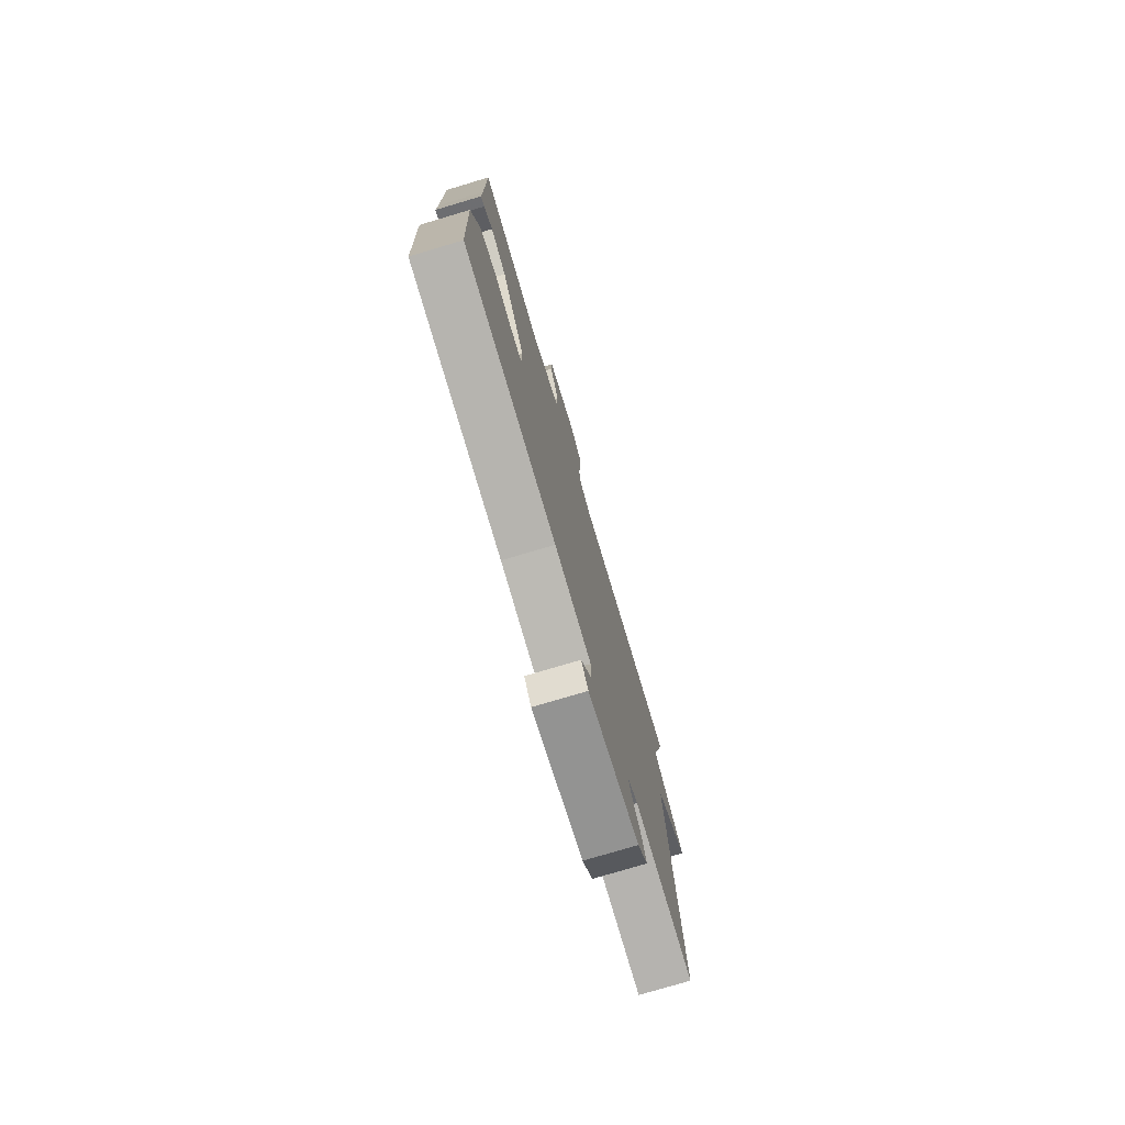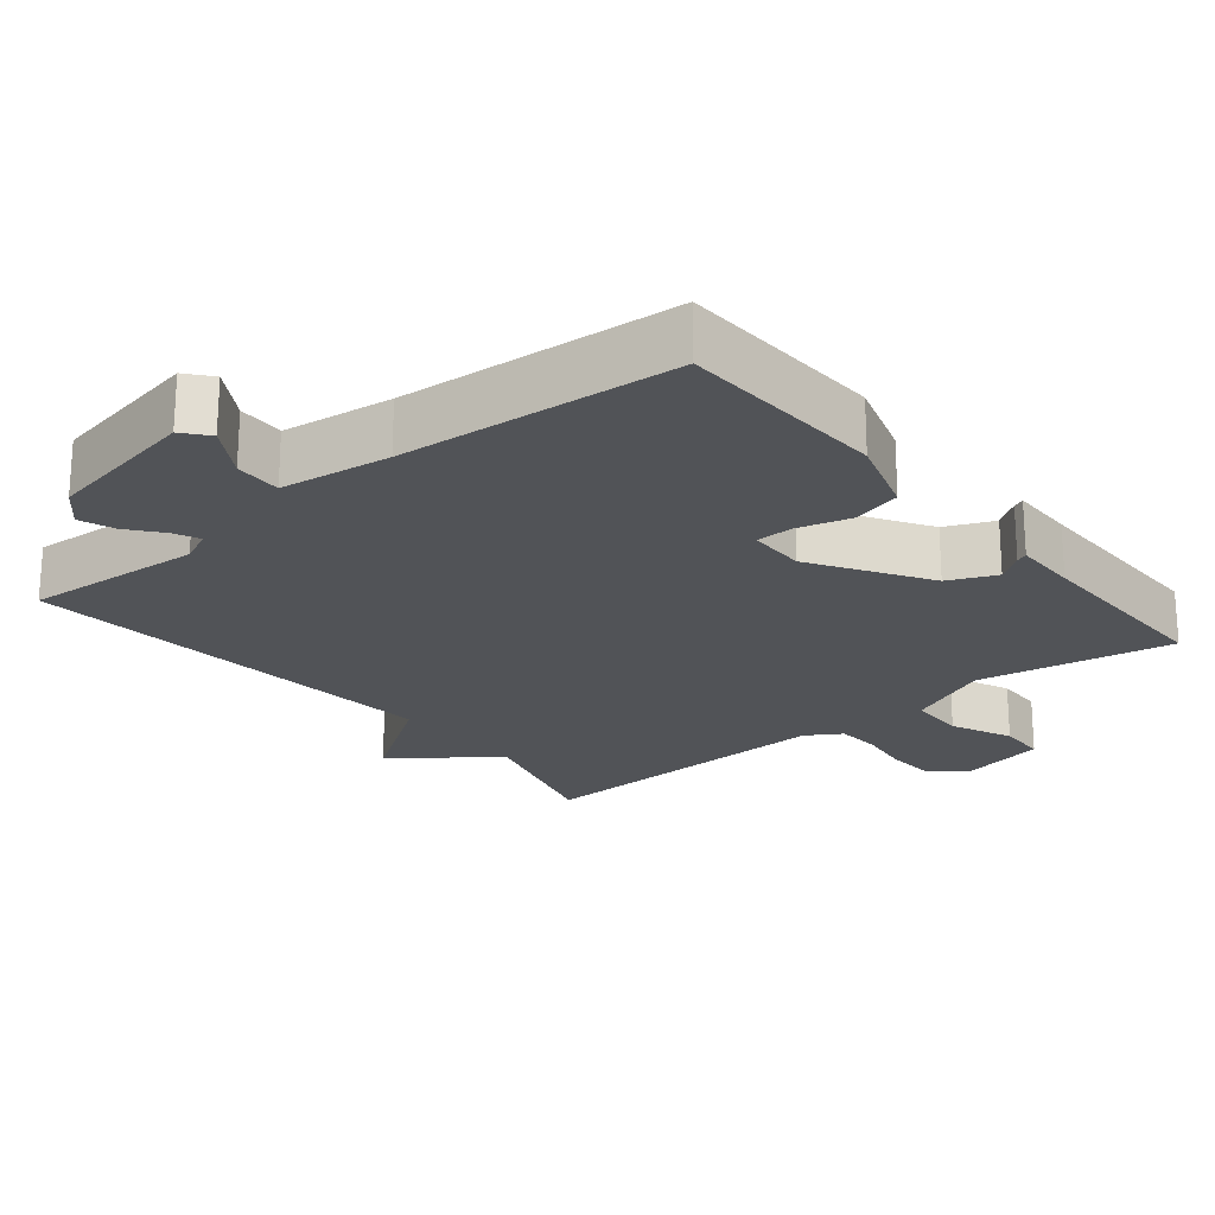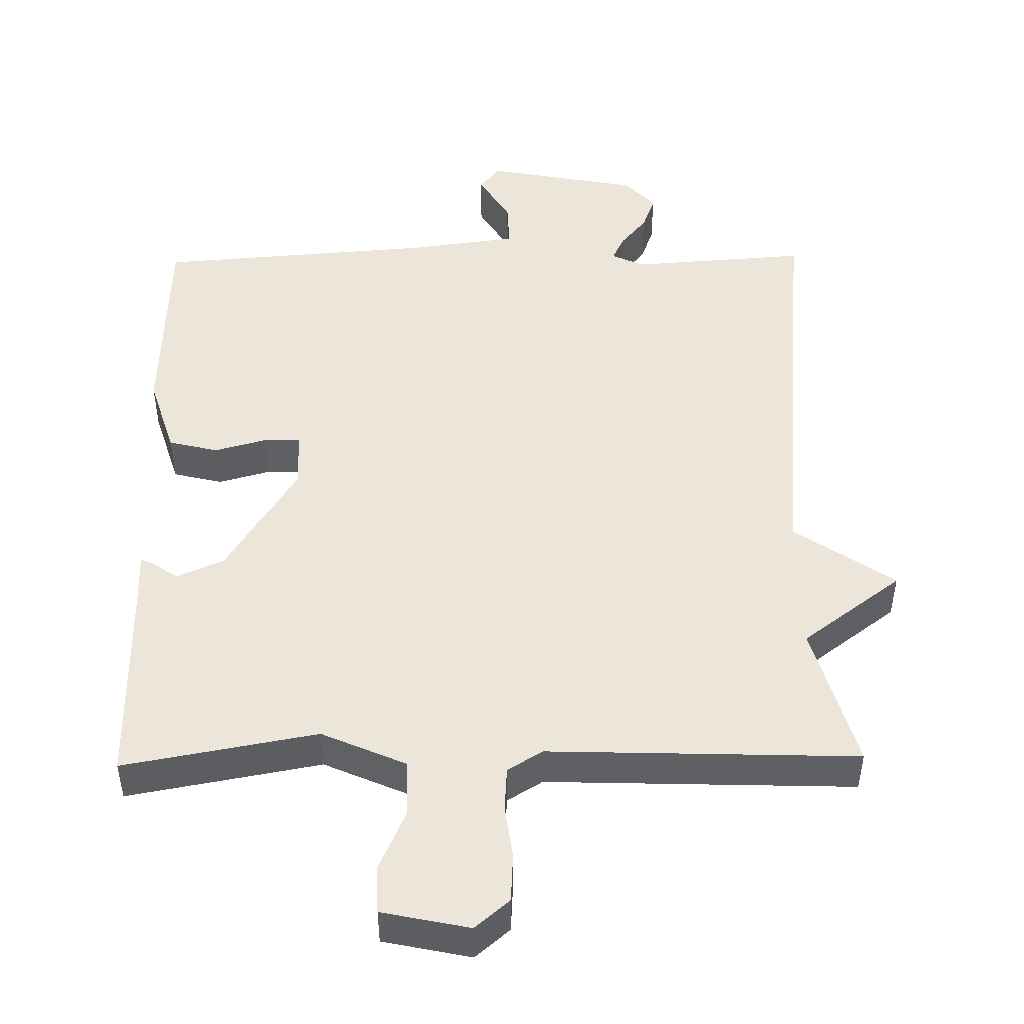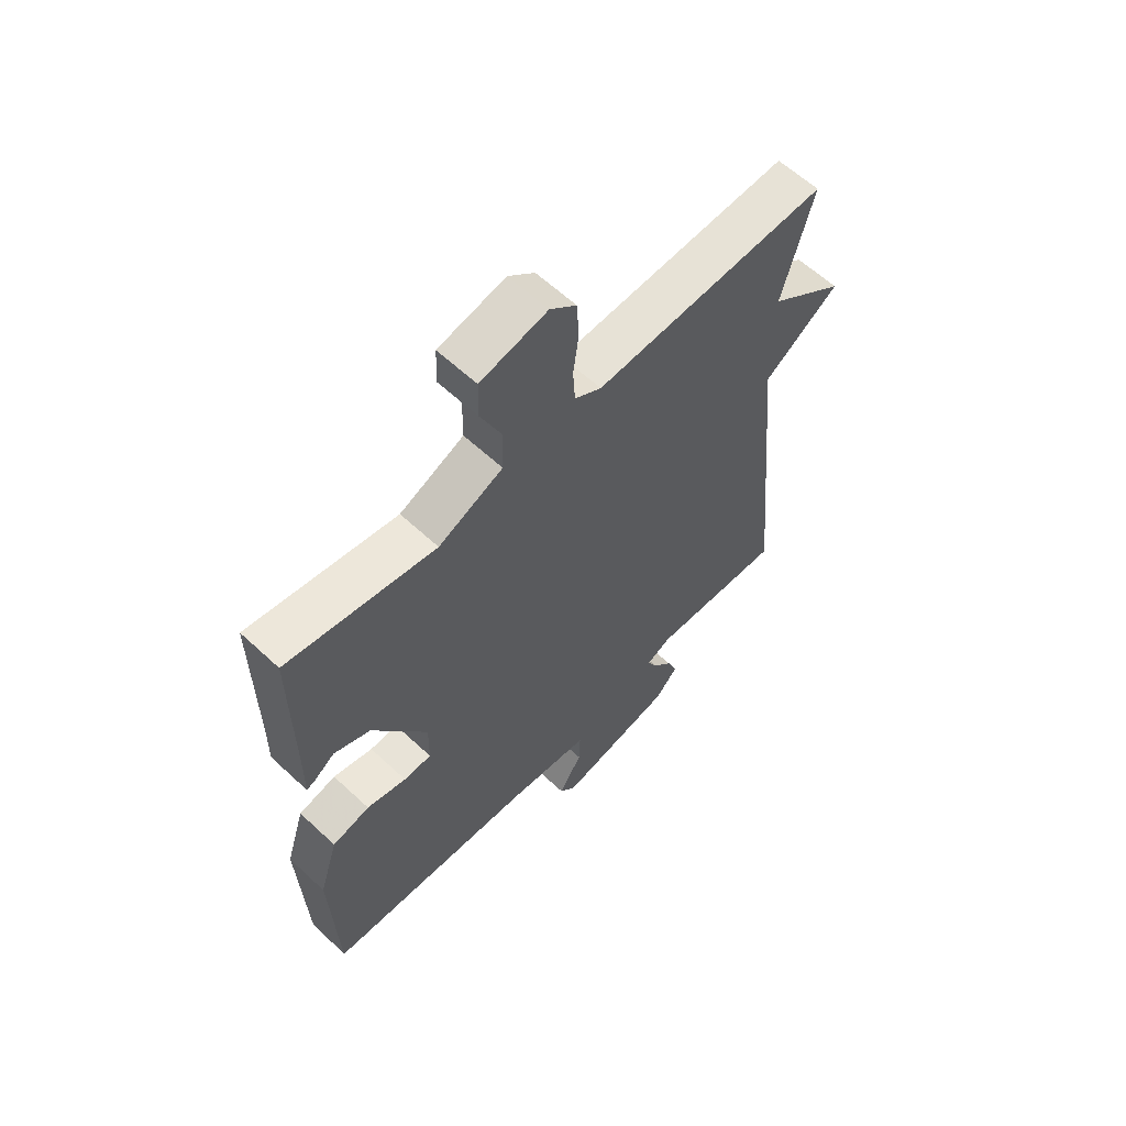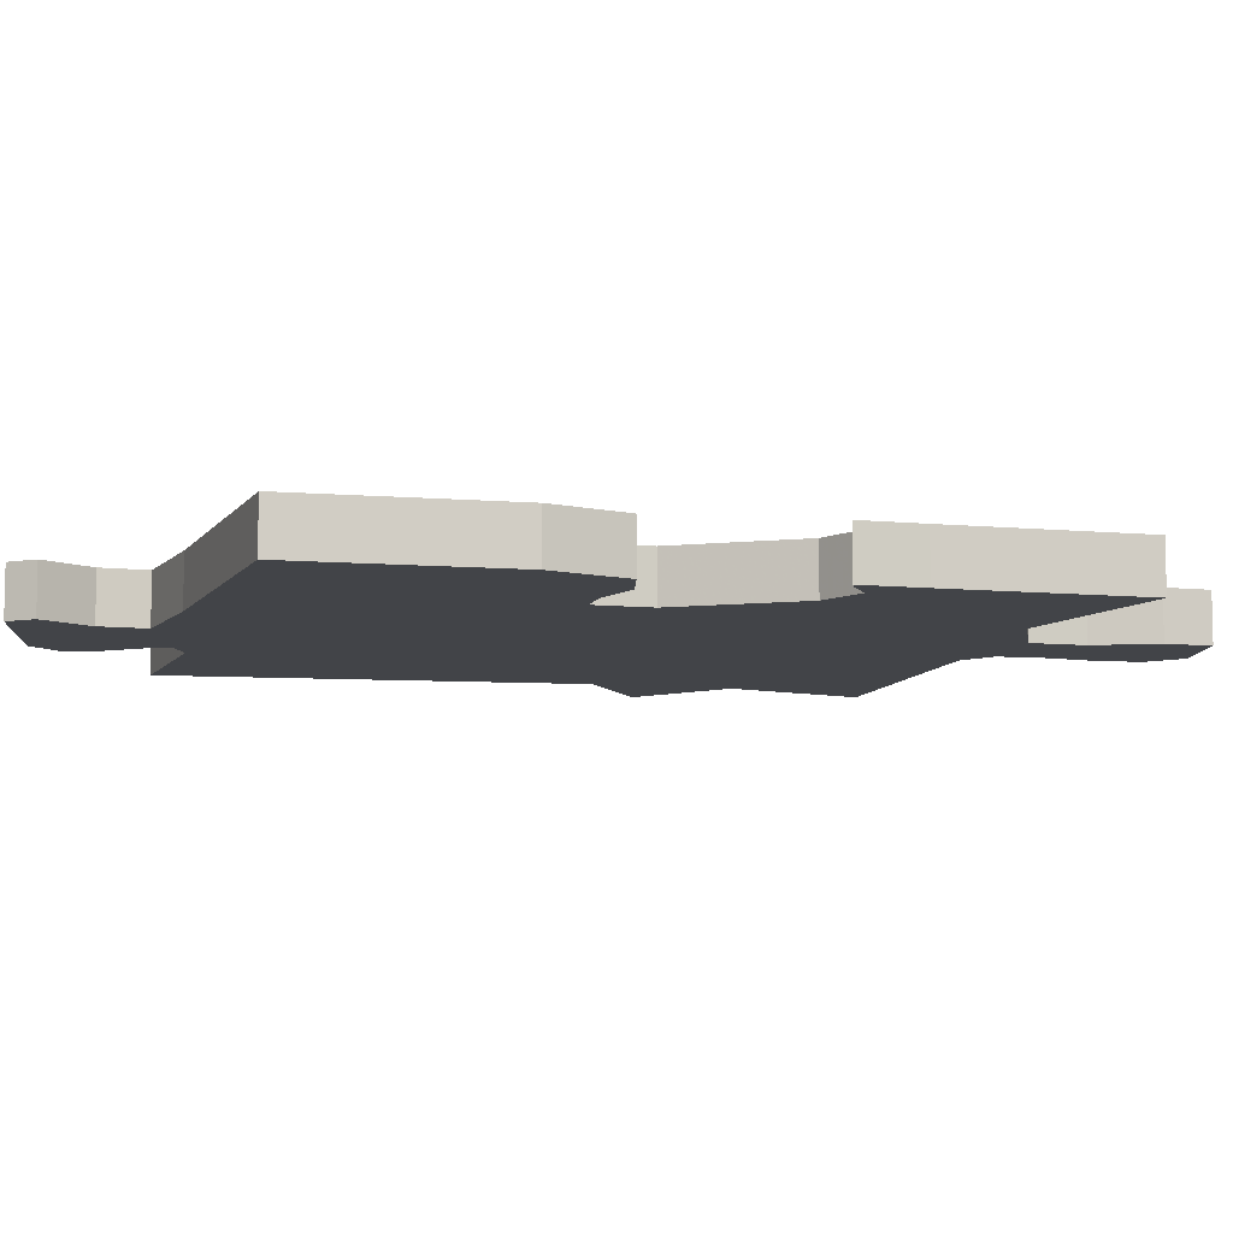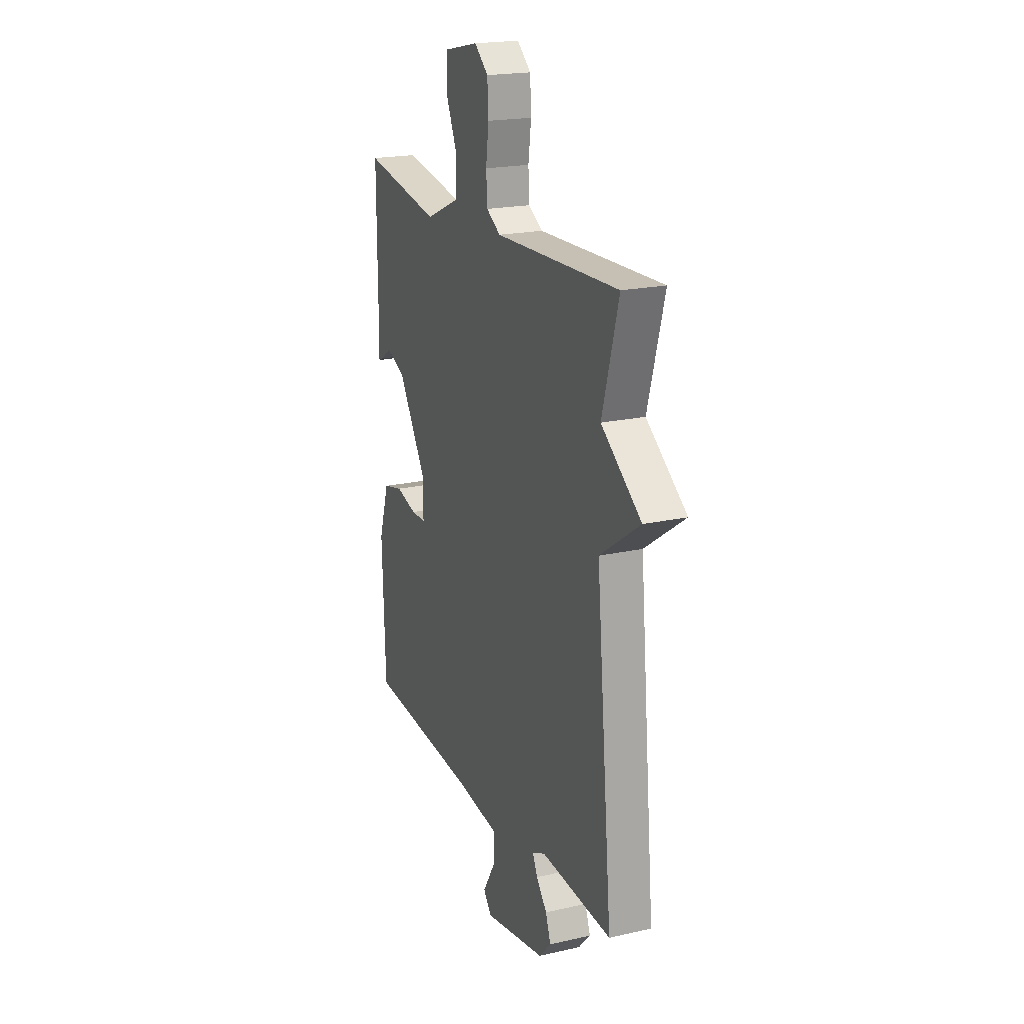
<metadata>
{"format":"obj","ext":"obj","renderer":"f3d","projection":"perspective","resolution":1024,"background":"white","views":[{"elev":-76.7,"azim":-73.4,"up":"+Z"},{"elev":-22.0,"azim":-140.8,"up":"+Y"},{"elev":48.0,"azim":-0.9,"up":"+Y"},{"elev":60.9,"azim":-46.5,"up":"+Z"},{"elev":-8.1,"azim":-105.2,"up":"+Y"},{"elev":20.1,"azim":67.4,"up":"+Z"}]}
</metadata>
<code>
v 0.5 0.07 0.5
v 0.443 0.07 0.296
v 0.582 0.07 0.192
v 0.443 0.07 0.096
v 0.5 0.07 -0.5
v 0.253 0.07 -0.483
v 0.208 0.07 -0.504
v 0.225 0.07 -0.54
v 0.262 0.07 -0.585
v 0.28 0.07 -0.634
v 0.238 0.07 -0.679
v 0.024 0.07 -0.72
v -0.005 0.07 -0.685
v 0.038 0.07 -0.614
v 0.04 0.07 -0.549
v -0.113 0.07 -0.529
v -0.5 0.07 -0.5
v -0.511 0.07 -0.208
v -0.476 0.07 -0.097
v -0.407 0.07 -0.08
v -0.334 0.07 -0.1
v -0.283 0.07 -0.099
v -0.282 0.07 -0.019
v -0.381 0.07 0.139
v -0.447 0.07 0.168
v -0.484 0.07 0.142
v -0.5 0.07 0.135
v -0.499 0.07 0.224
v -0.5 0.07 0.5
v -0.23 0.07 0.451
v -0.112 0.07 0.503
v -0.111 0.07 0.582
v -0.149 0.07 0.667
v -0.147 0.07 0.734
v -0.025 0.07 0.76
v 0.023 0.07 0.719
v 0.027 0.07 0.651
v 0.017 0.07 0.577
v 0.021 0.07 0.515
v 0.07 0.07 0.485
v 0.5 0 0.5
v 0.443 0 0.296
v 0.582 0 0.192
v 0.443 0 0.096
v 0.5 0 -0.5
v 0.253 0 -0.483
v 0.208 0 -0.504
v 0.225 0 -0.54
v 0.262 0 -0.585
v 0.28 0 -0.634
v 0.238 0 -0.679
v 0.024 0 -0.72
v -0.005 0 -0.685
v 0.038 0 -0.614
v 0.04 0 -0.549
v -0.113 0 -0.529
v -0.5 0 -0.5
v -0.511 0 -0.208
v -0.476 0 -0.097
v -0.407 0 -0.08
v -0.334 0 -0.1
v -0.283 0 -0.099
v -0.282 0 -0.019
v -0.381 0 0.139
v -0.447 0 0.168
v -0.484 0 0.142
v -0.5 0 0.135
v -0.499 0 0.224
v -0.5 0 0.5
v -0.23 0 0.451
v -0.112 0 0.503
v -0.111 0 0.582
v -0.149 0 0.667
v -0.147 0 0.734
v -0.025 0 0.76
v 0.023 0 0.719
v 0.027 0 0.651
v 0.017 0 0.577
v 0.021 0 0.515
v 0.07 0 0.485
f 36 37 38
f 35 36 38
f 34 35 38
f 33 34 38
f 32 33 38
f 31 32 38 39
f 30 31 39 40
f 28 29 30
f 27 28 30
f 26 27 30
f 25 26 30
f 40 1 2
f 30 40 2
f 25 30 2
f 24 25 2
f 19 20 21
f 18 19 21
f 17 18 21
f 16 17 21
f 15 16 21 22
f 12 13 14
f 11 12 14
f 10 11 14
f 9 10 14
f 8 9 14
f 7 8 14 15
f 15 22 23
f 7 15 23
f 6 7 23
f 2 3 4
f 24 2 4
f 23 24 4
f 4 5 6 23
f 78 77 76
f 78 76 75
f 78 75 74
f 78 74 73
f 78 73 72
f 79 78 72 71
f 80 79 71 70
f 70 69 68
f 70 68 67
f 70 67 66
f 70 66 65
f 42 41 80
f 42 80 70
f 42 70 65
f 42 65 64
f 61 60 59
f 61 59 58
f 61 58 57
f 61 57 56
f 62 61 56 55
f 54 53 52
f 54 52 51
f 54 51 50
f 54 50 49
f 54 49 48
f 55 54 48 47
f 63 62 55
f 63 55 47
f 63 47 46
f 44 43 42
f 44 42 64
f 44 64 63
f 63 46 45 44
f 1 41 42 2
f 2 42 43 3
f 3 43 44 4
f 4 44 45 5
f 5 45 46 6
f 6 46 47 7
f 7 47 48 8
f 8 48 49 9
f 9 49 50 10
f 10 50 51 11
f 11 51 52 12
f 12 52 53 13
f 13 53 54 14
f 14 54 55 15
f 15 55 56 16
f 16 56 57 17
f 17 57 58 18
f 18 58 59 19
f 19 59 60 20
f 20 60 61 21
f 21 61 62 22
f 22 62 63 23
f 23 63 64 24
f 24 64 65 25
f 25 65 66 26
f 26 66 67 27
f 27 67 68 28
f 28 68 69 29
f 29 69 70 30
f 30 70 71 31
f 31 71 72 32
f 32 72 73 33
f 33 73 74 34
f 34 74 75 35
f 35 75 76 36
f 36 76 77 37
f 37 77 78 38
f 38 78 79 39
f 39 79 80 40
f 40 80 41 1

</code>
